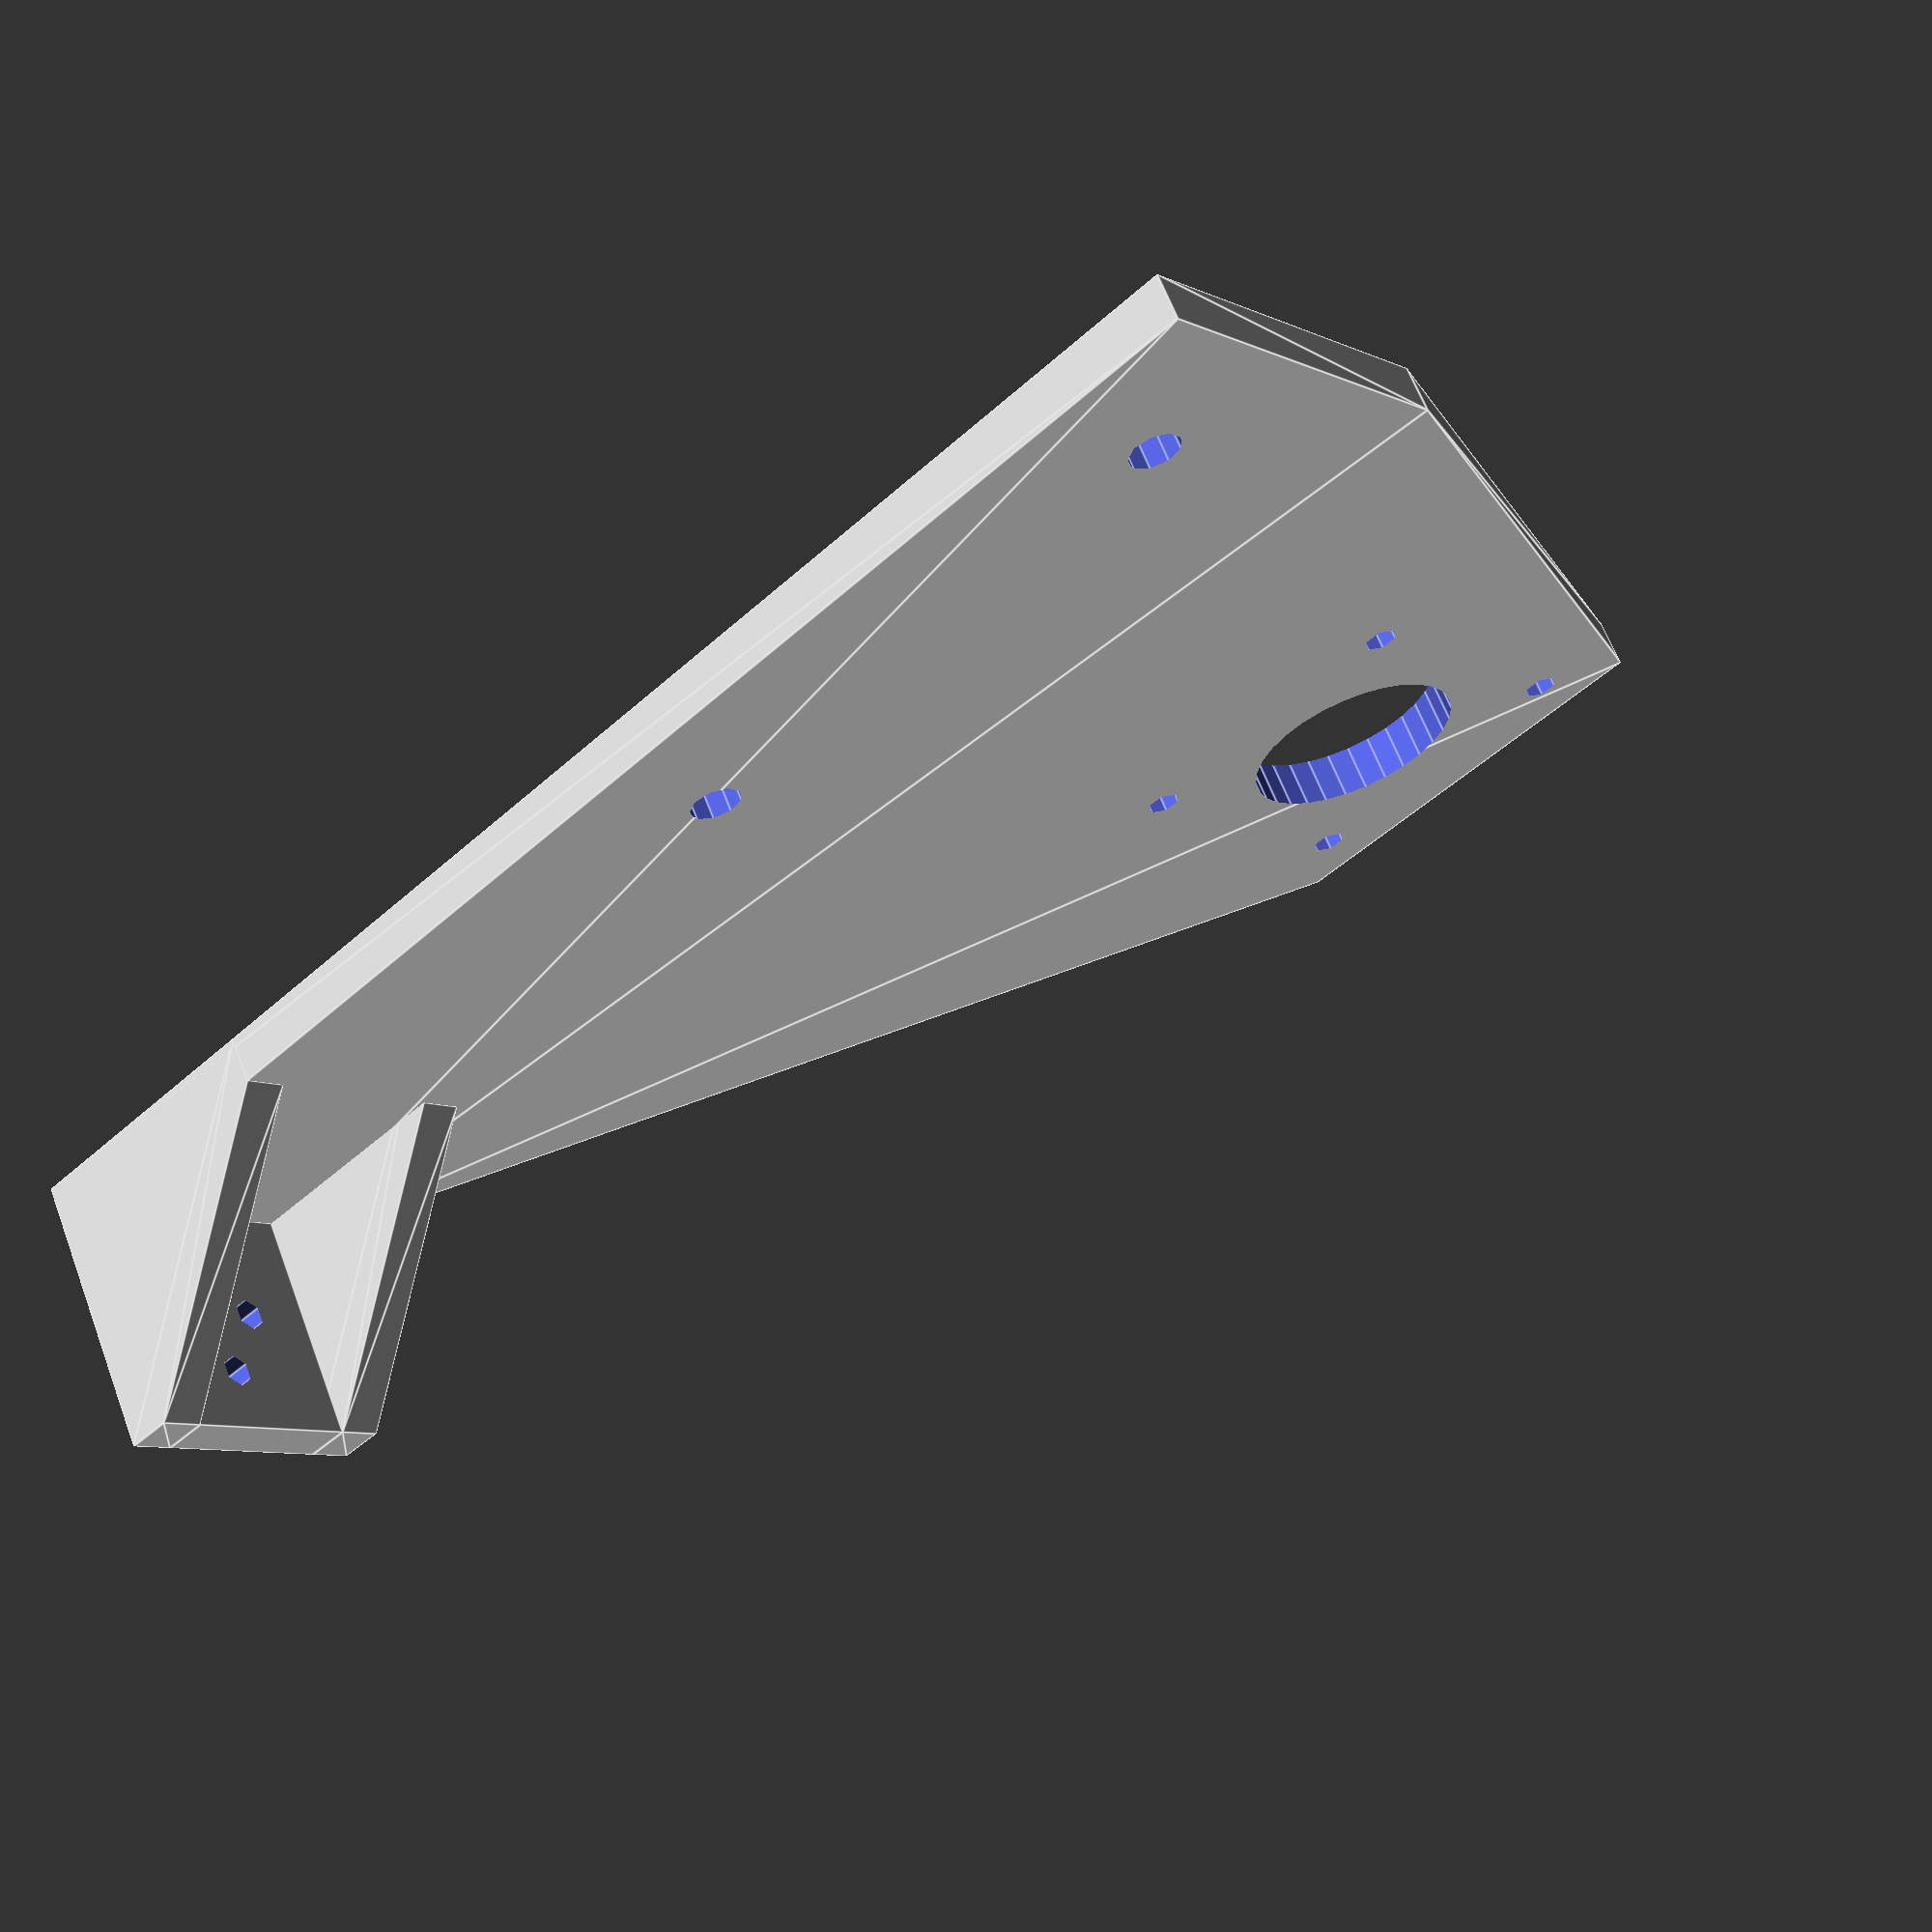
<openscad>
// Uncomment before rendering and exporting
//$fa = 0.01;
//$fs = 0.25;    

// Module for creating the motor mount
module xAxisMotorMount()
{
    union()
    {
        // Base plate
        difference()
        {
            // Base shape
            hull()
            {
                cube([90.5, 40.25, 5]);
                translate([23, 65.25, 0])
                {
                    cube([44.5, 44.5, 5]);
                }
                translate([90.5, 0, 0])
                {
                    
                    cube([70.75, 30.25, 5]);
                }
            }
            // Mounting holes
            translate([15.25, 15.125, -1])
            {
                cylinder(7, 2.75, 2.75);
            }
            translate([75.25, 15.125, -1])
            {
                cylinder(7, 2.75, 2.75);
            }
            // Motor mounting holes
            translate([29.75, 72, -1])
            {
                cylinder(7, 1.75, 1.75);
            }
            translate([60.75, 72, -1])
            {
                cylinder(7, 1.75, 1.75);
            }
            translate([29.75, 103, -1])
            {
                cylinder(7, 1.75, 1.75);
            }
            translate([60.75, 103, -1])
            {
                cylinder(7, 1.75, 1.75);
            }
            translate([45.25, 87.5, -1])
            {
             cylinder(7, 11.25, 11.25);
            }
        }
        // Cable chain mount
        translate([130.75, 0, 0])
        {
            // Left support
            hull()
            {
                cube([30.5, 5, 5]);
                translate([25.5, 0, 5])
                {
                    cube([5, 5, 25.5]);
                }
            }
            // Mounting plate
            translate([25.5, 5, 5])
            {
                difference()
                {
                    // Base shape
                    cube([5, 20.25, 25.5]);
                    // Mounting holes
                    translate([-1, 12.375, 11.75])
                    {
                        rotate([0, 90, 0])
                        {
                            cylinder(7, 1.75, 1.75);
                        }
                    }
                    translate([-1, 7.875, 18.75])
                    {
                        rotate([0, 90, 0])
                        {
                            cylinder(7, 1.75, 1.75);
                        }
                    }
                }
            }
            // Right support
            translate([0, 25.25, 0])
            {
                hull()
                {
                    cube([30.5, 5, 5]);
                    translate([25.5, 0, 5])
                    {
                        cube([5, 5, 25.5]);
                    }
                }
            }
        }
    }
}

// Using the module
xAxisMotorMount();

</openscad>
<views>
elev=115.6 azim=318.4 roll=200.7 proj=p view=edges
</views>
